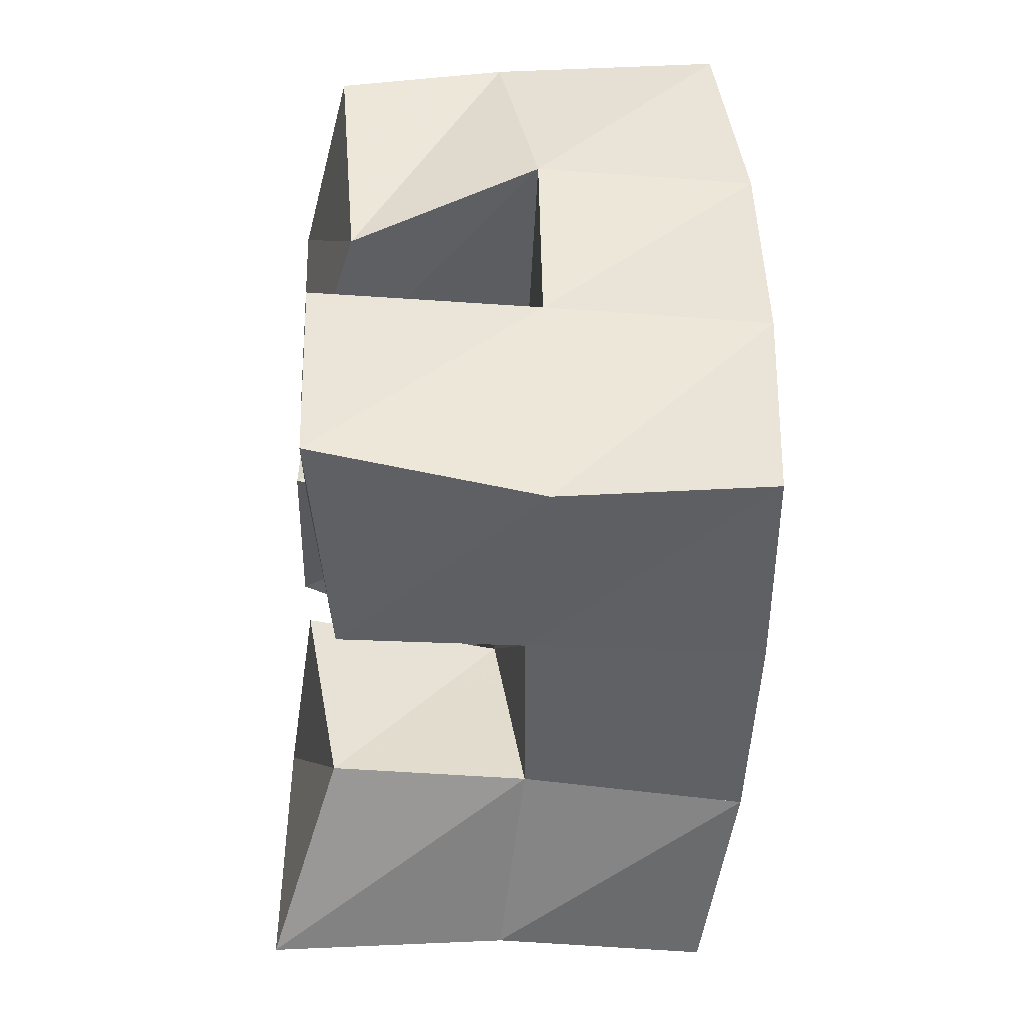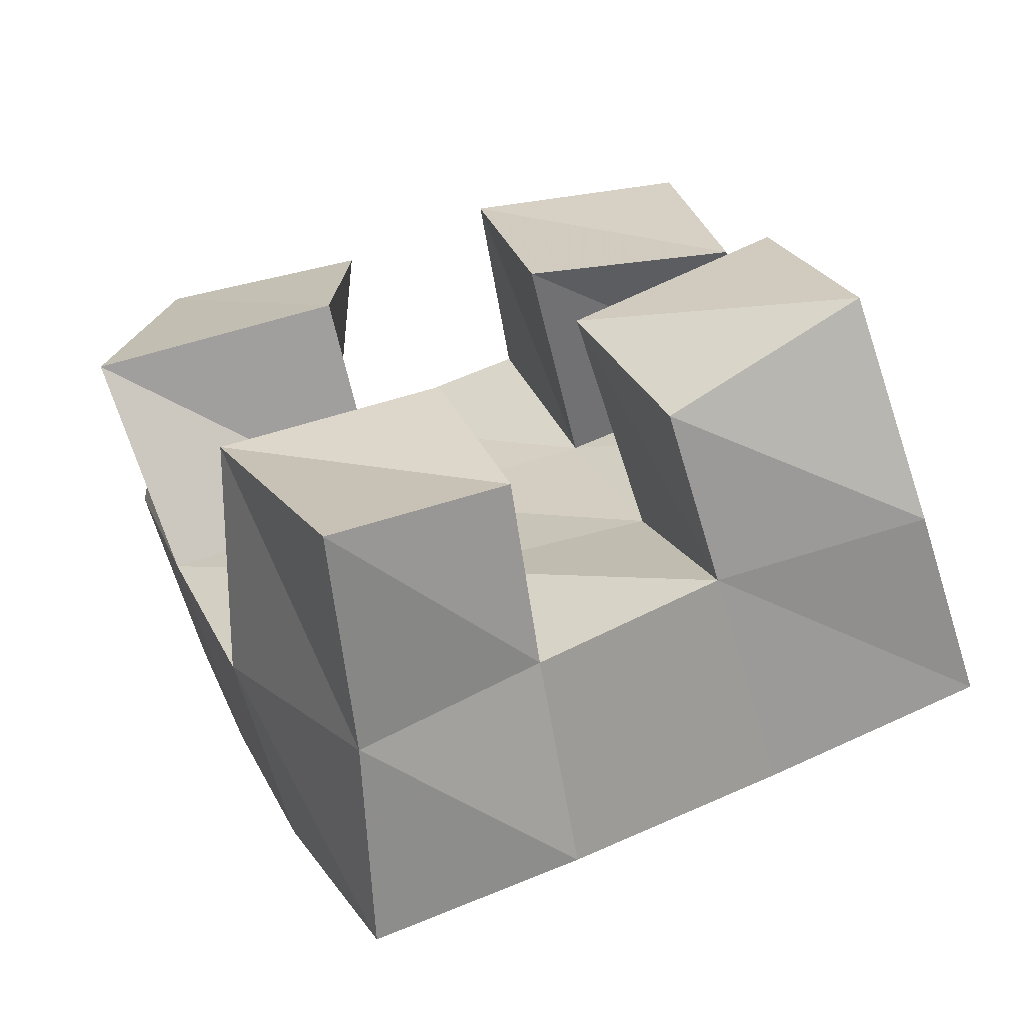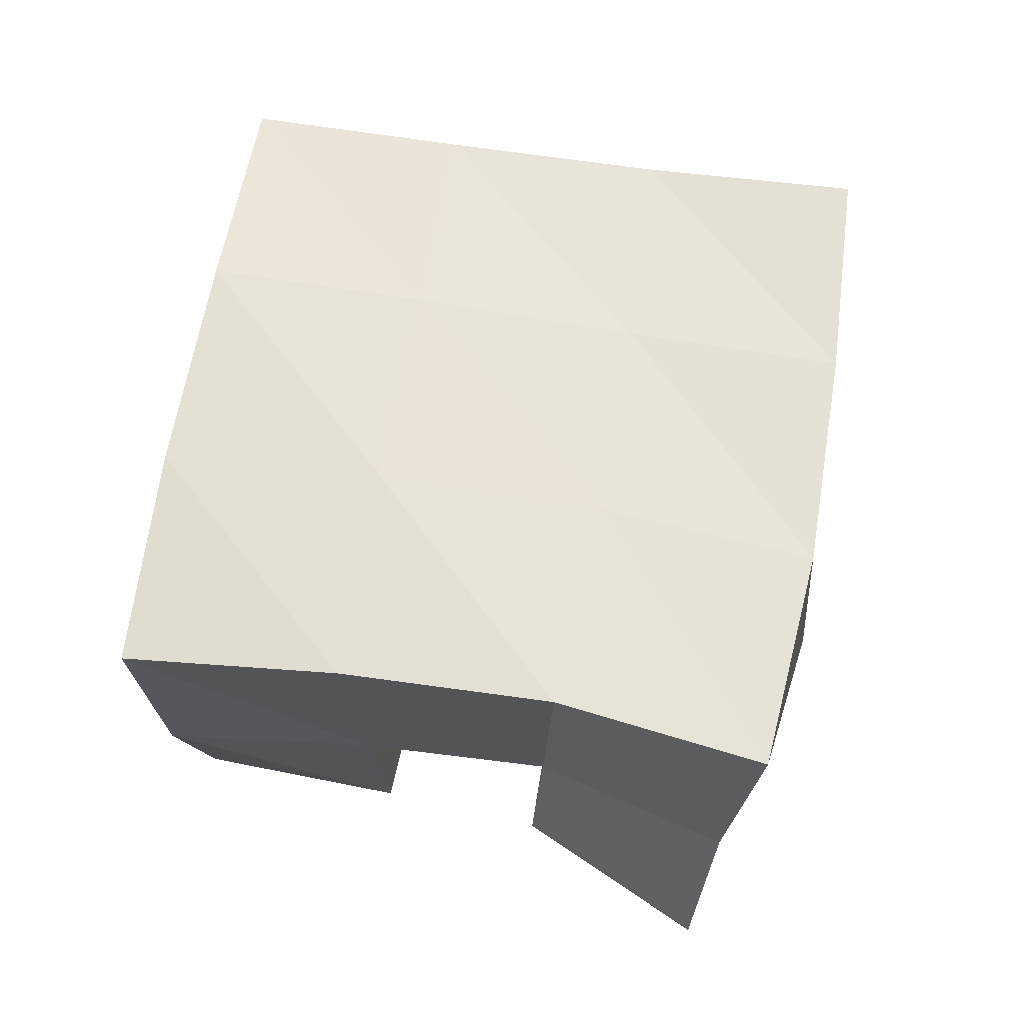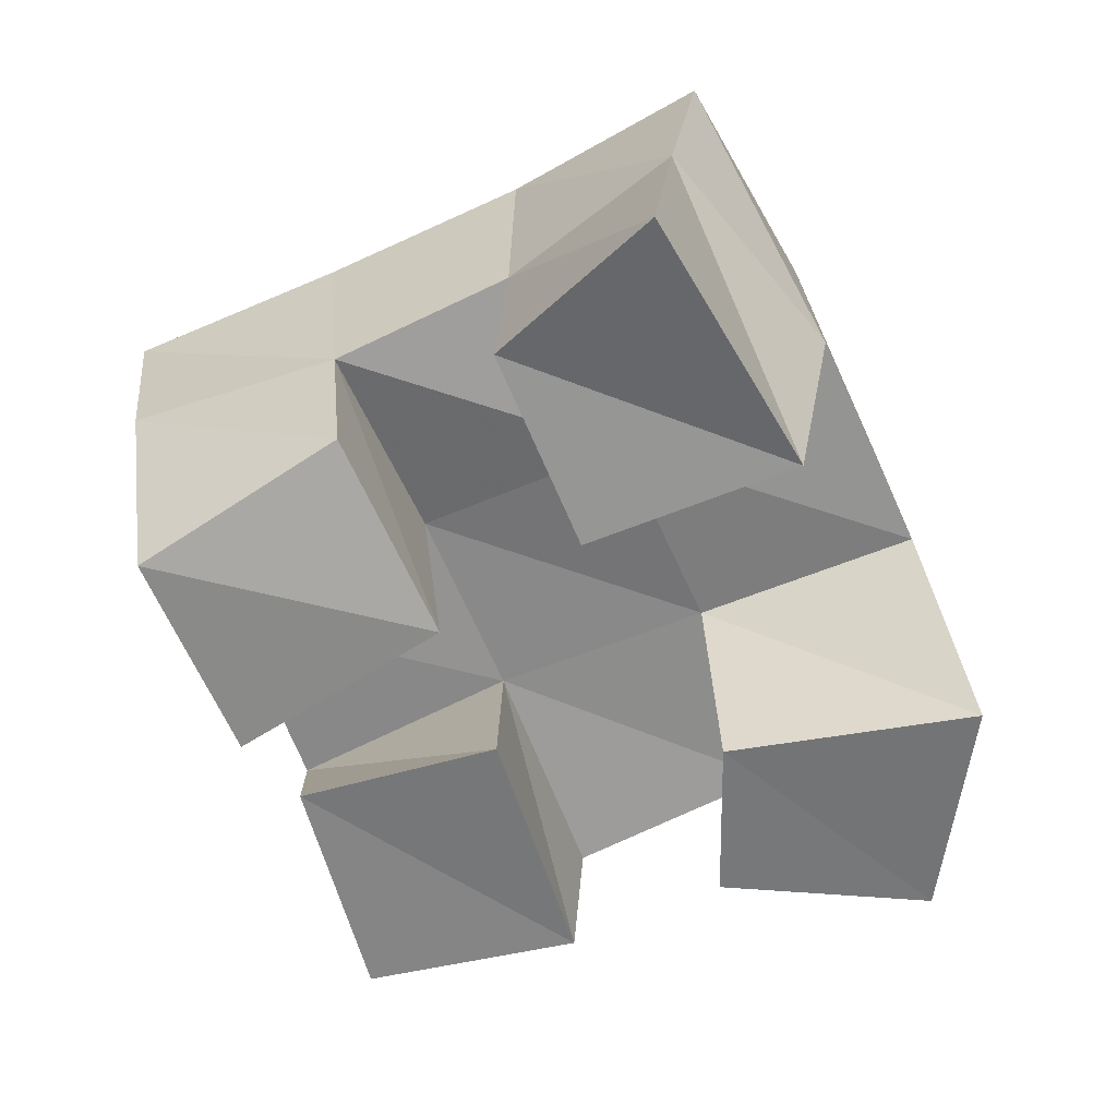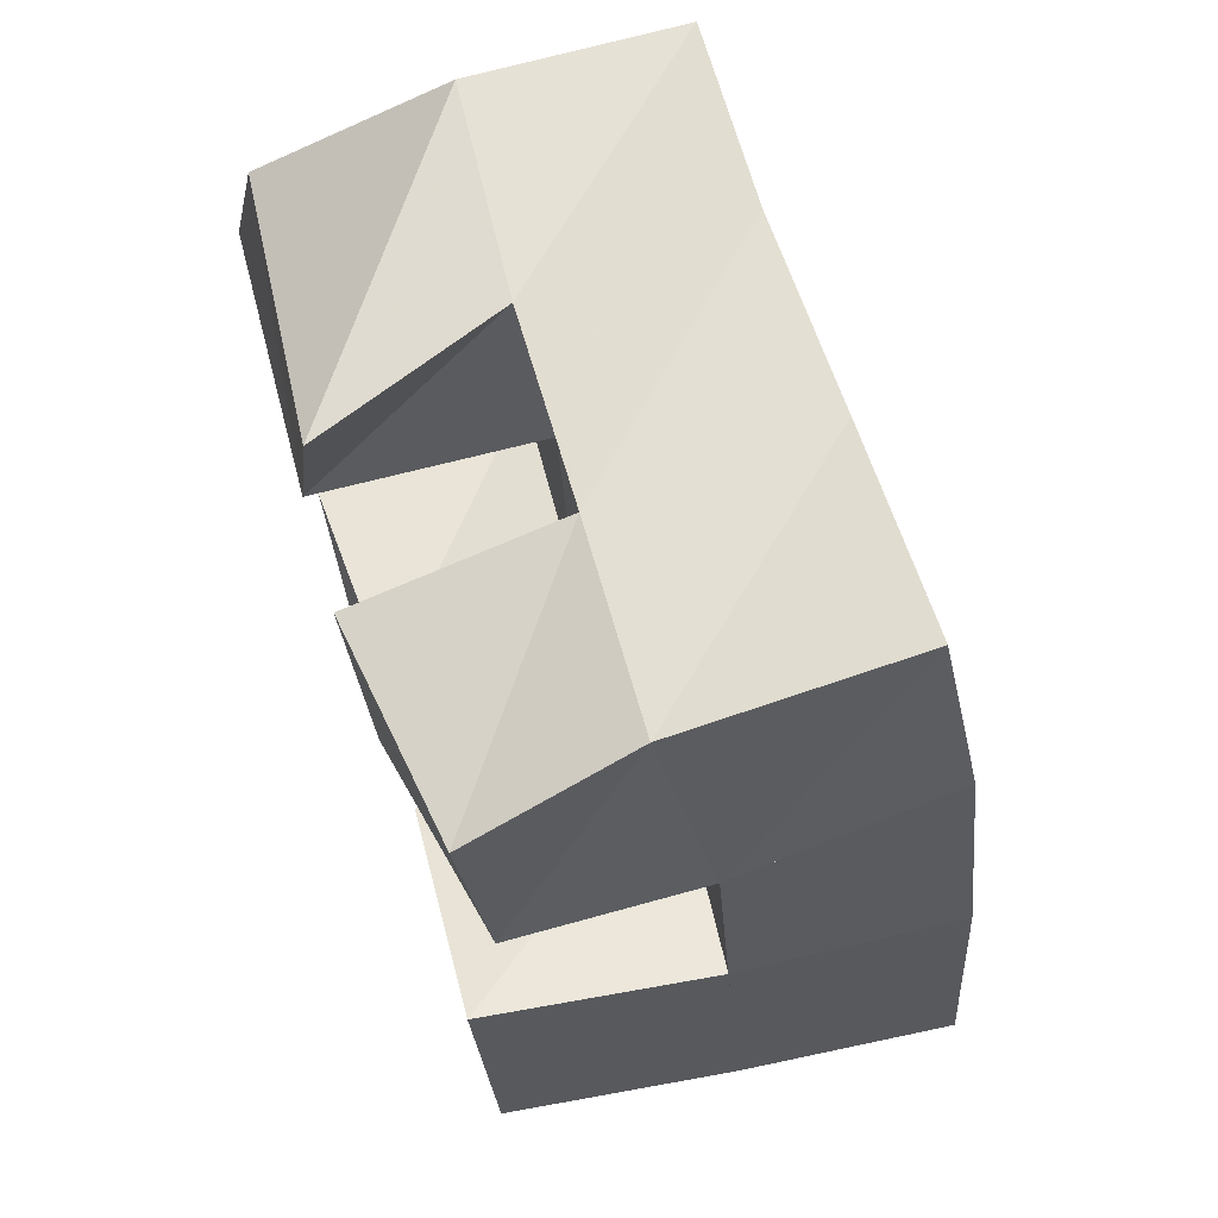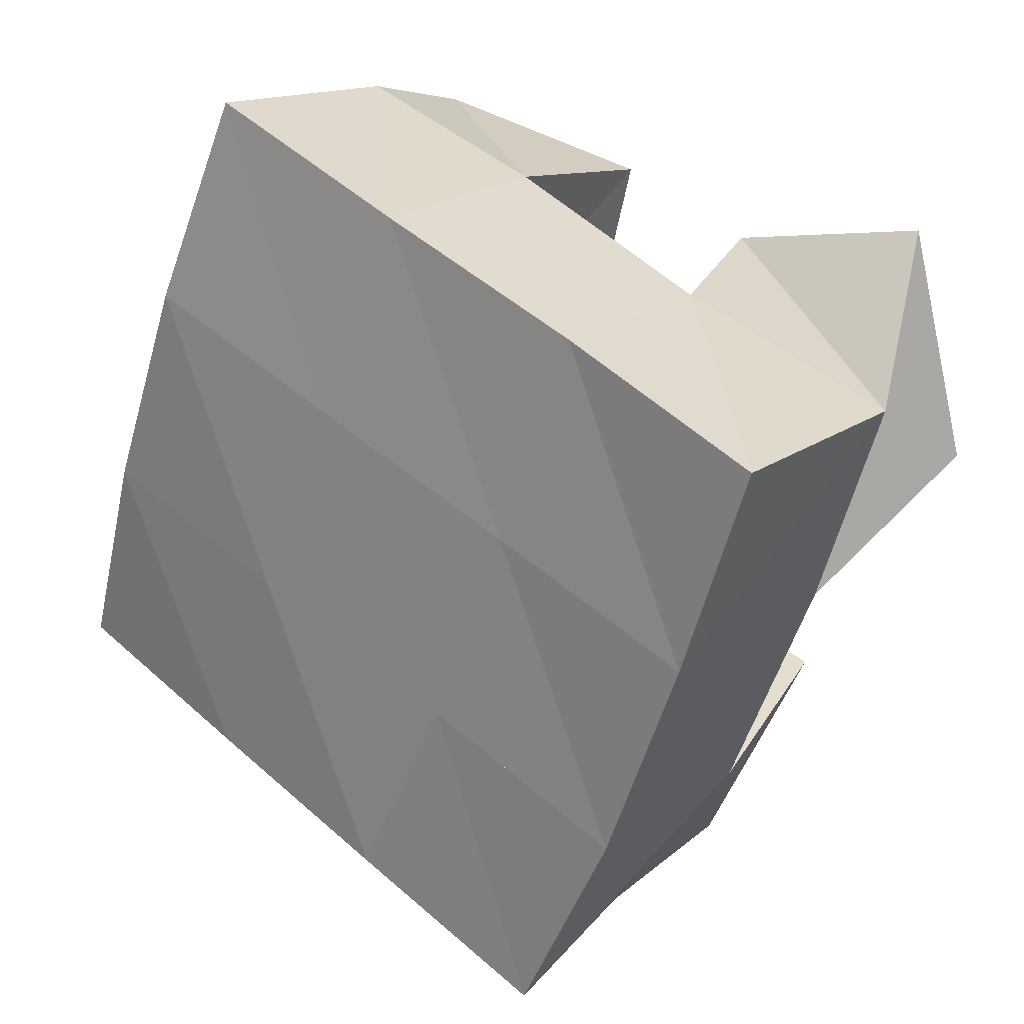
<metadata>
{"format":"obj","ext":"obj","renderer":"f3d","projection":"perspective","resolution":1024,"background":"white","views":[{"elev":-27.0,"azim":84.2,"up":"+Z"},{"elev":-63.5,"azim":11.4,"up":"+Z"},{"elev":63.4,"azim":169.3,"up":"+Y"},{"elev":-62.2,"azim":-175.5,"up":"+Y"},{"elev":76.6,"azim":71.9,"up":"+Z"},{"elev":23.1,"azim":-143.4,"up":"+Z"}]}
</metadata>
<code>
v 1.568 0.1 0.4252
v 1.563 0.152 0.4306
v 1.603 0.111 0.4566
v 1.601 0.1538 0.4565
v 1.54 0.1023 0.4829
v 1.531 0.153 0.4773
v 1.588 0.1046 0.4991
v 1.578 0.149 0.498
v 1.61 0.1 0.5456
v 1.611 0.1532 0.5597
v 1.656 0.1094 0.5606
v 1.661 0.1507 0.5799
v 1.597 0.1 0.5993
v 1.595 0.146 0.6077
v 1.646 0.1067 0.6109
v 1.64 0.1439 0.622
v 1.503 0.1036 0.5476
v 1.512 0.1502 0.5272
v 1.56 0.1 0.5502
v 1.562 0.1513 0.5436
v 1.514 0.1091 0.6006
v 1.497 0.1524 0.5747
v 1.563 0.1035 0.5888
v 1.549 0.1481 0.5891
v 1.637 0.1096 0.4725
v 1.641 0.1496 0.4713
v 1.682 0.1 0.4942
v 1.688 0.1497 0.4827
v 1.62 0.1021 0.5165
v 1.626 0.1551 0.5167
v 1.666 0.1 0.5407
v 1.673 0.1502 0.5359
v 1.556 0.1997 0.4313
v 1.599 0.203 0.4533
v 1.534 0.1996 0.4784
v 1.579 0.2017 0.4986
v 1.516 0.2001 0.5273
v 1.562 0.1997 0.5449
v 1.5 0.2003 0.5755
v 1.547 0.197 0.5926
v 1.645 0.2006 0.47
v 1.628 0.2021 0.5169
v 1.611 0.2004 0.5633
v 1.594 0.1963 0.6099
v 1.693 0.1956 0.4848
v 1.677 0.1991 0.5326
v 1.658 0.2 0.5811
v 1.641 0.1952 0.6278
f 1 2 4
f 3 1 4
f 2 6 8
f 4 2 8
f 6 5 7
f 8 6 7
f 5 1 3
f 7 5 3
f 8 7 3
f 4 8 3
f 2 1 5
f 6 2 5
f 9 10 12
f 11 9 12
f 10 14 16
f 12 10 16
f 14 13 15
f 16 14 15
f 13 9 11
f 15 13 11
f 16 15 11
f 12 16 11
f 10 9 13
f 14 10 13
f 17 18 20
f 19 17 20
f 18 22 24
f 20 18 24
f 22 21 23
f 24 22 23
f 21 17 19
f 23 21 19
f 24 23 19
f 20 24 19
f 18 17 21
f 22 18 21
f 25 26 28
f 27 25 28
f 26 30 32
f 28 26 32
f 30 29 31
f 32 30 31
f 29 25 27
f 31 29 27
f 32 31 27
f 28 32 27
f 26 25 29
f 30 26 29
f 2 33 34
f 4 2 34
f 33 35 36
f 34 33 36
f 35 6 8
f 36 35 8
f 6 2 4
f 8 6 4
f 36 8 4
f 34 36 4
f 33 2 6
f 35 33 6
f 6 35 36
f 8 6 36
f 35 37 38
f 36 35 38
f 37 18 20
f 38 37 20
f 18 6 8
f 20 18 8
f 38 20 8
f 36 38 8
f 35 6 18
f 37 35 18
f 18 37 38
f 20 18 38
f 37 39 40
f 38 37 40
f 39 22 24
f 40 39 24
f 22 18 20
f 24 22 20
f 40 24 20
f 38 40 20
f 37 18 22
f 39 37 22
f 4 34 41
f 26 4 41
f 34 36 42
f 41 34 42
f 36 8 30
f 42 36 30
f 8 4 26
f 30 8 26
f 42 30 26
f 41 42 26
f 34 4 8
f 36 34 8
f 8 36 42
f 30 8 42
f 36 38 43
f 42 36 43
f 38 20 10
f 43 38 10
f 20 8 30
f 10 20 30
f 43 10 30
f 42 43 30
f 36 8 20
f 38 36 20
f 20 38 43
f 10 20 43
f 38 40 44
f 43 38 44
f 40 24 14
f 44 40 14
f 24 20 10
f 14 24 10
f 44 14 10
f 43 44 10
f 38 20 24
f 40 38 24
f 26 41 45
f 28 26 45
f 41 42 46
f 45 41 46
f 42 30 32
f 46 42 32
f 30 26 28
f 32 30 28
f 46 32 28
f 45 46 28
f 41 26 30
f 42 41 30
f 30 42 46
f 32 30 46
f 42 43 47
f 46 42 47
f 43 10 12
f 47 43 12
f 10 30 32
f 12 10 32
f 47 12 32
f 46 47 32
f 42 30 10
f 43 42 10
f 10 43 47
f 12 10 47
f 43 44 48
f 47 43 48
f 44 14 16
f 48 44 16
f 14 10 12
f 16 14 12
f 48 16 12
f 47 48 12
f 43 10 14
f 44 43 14

</code>
